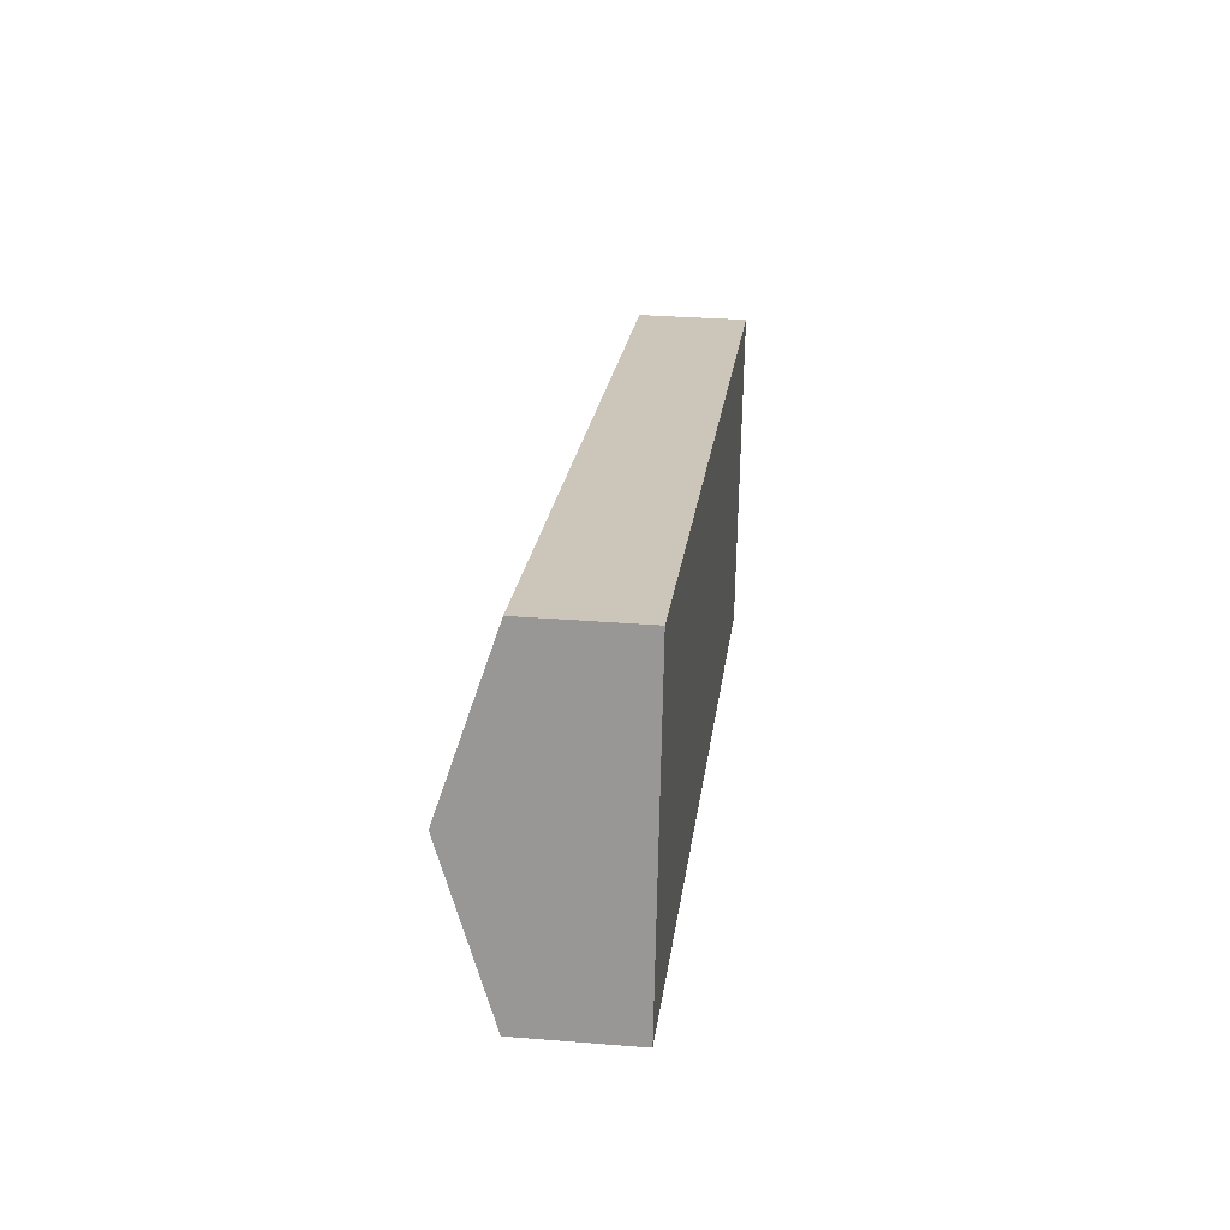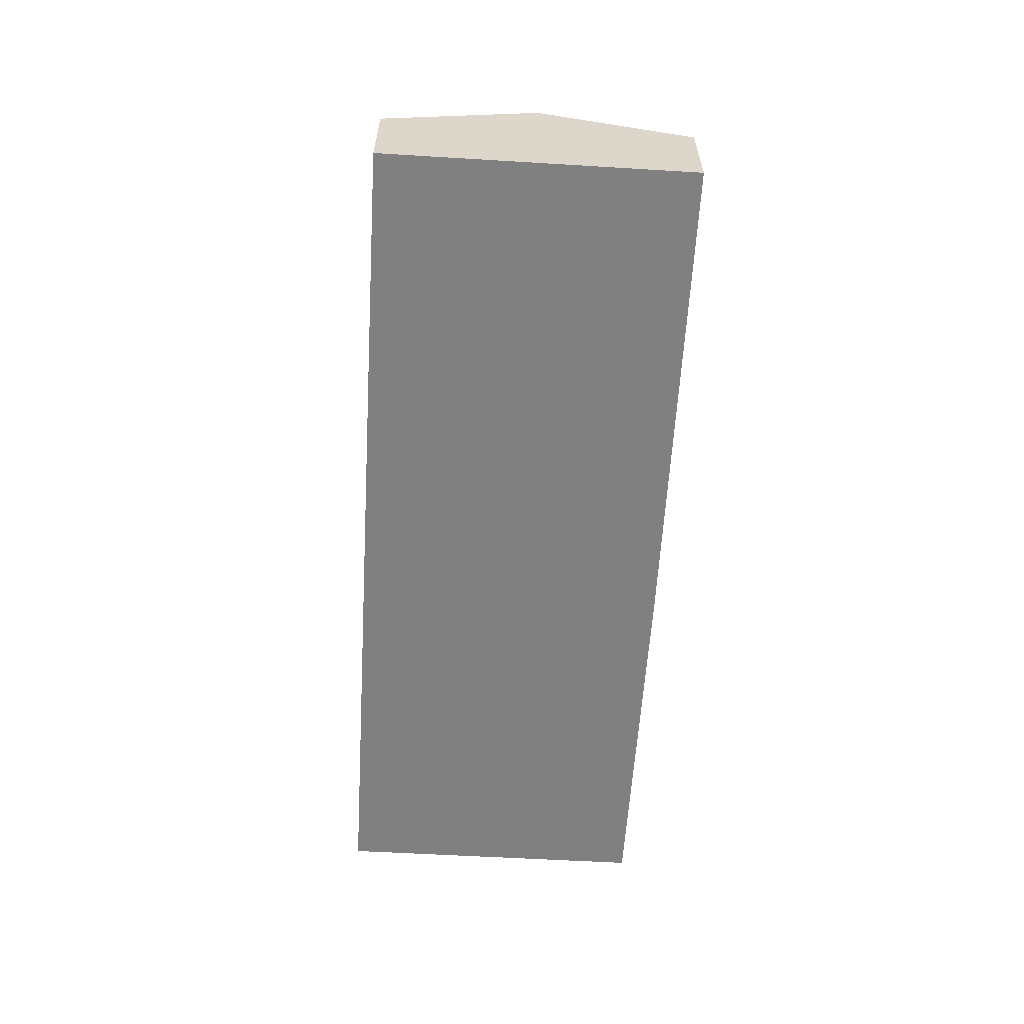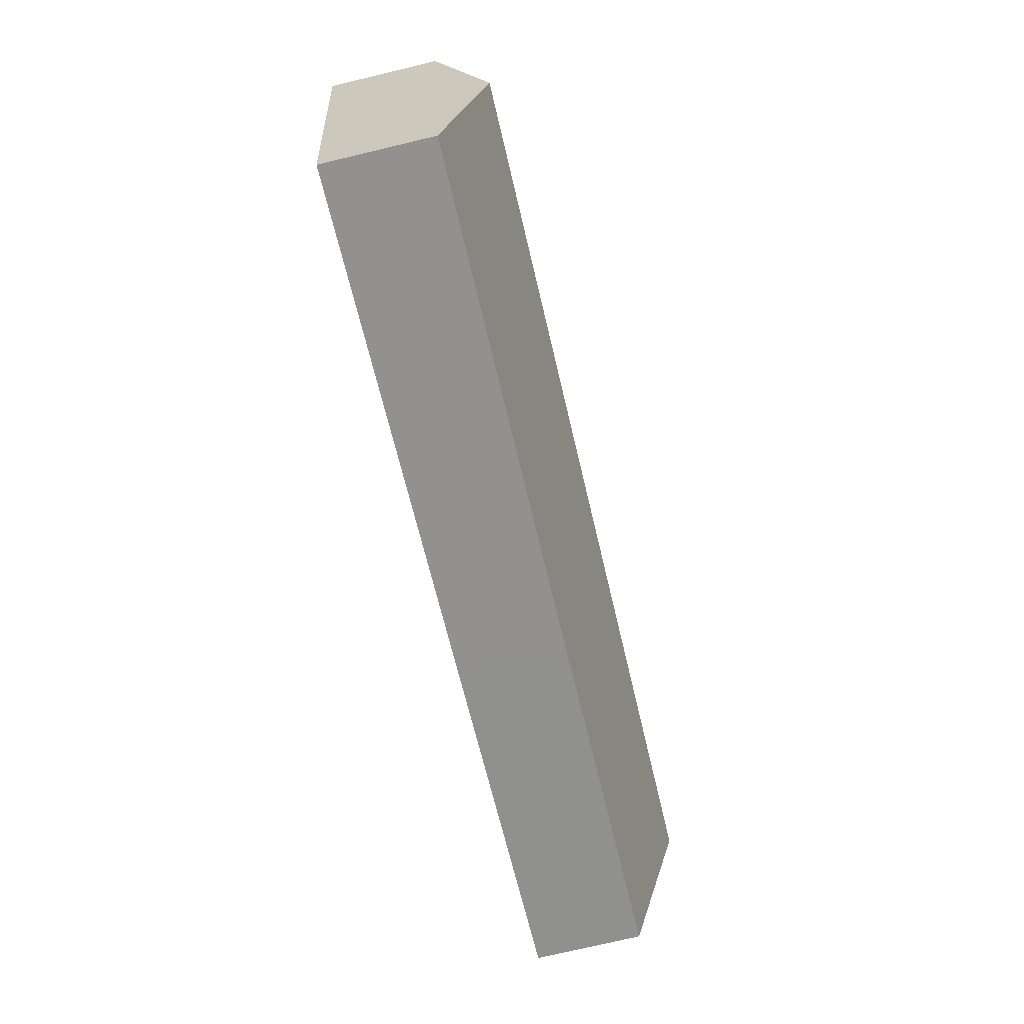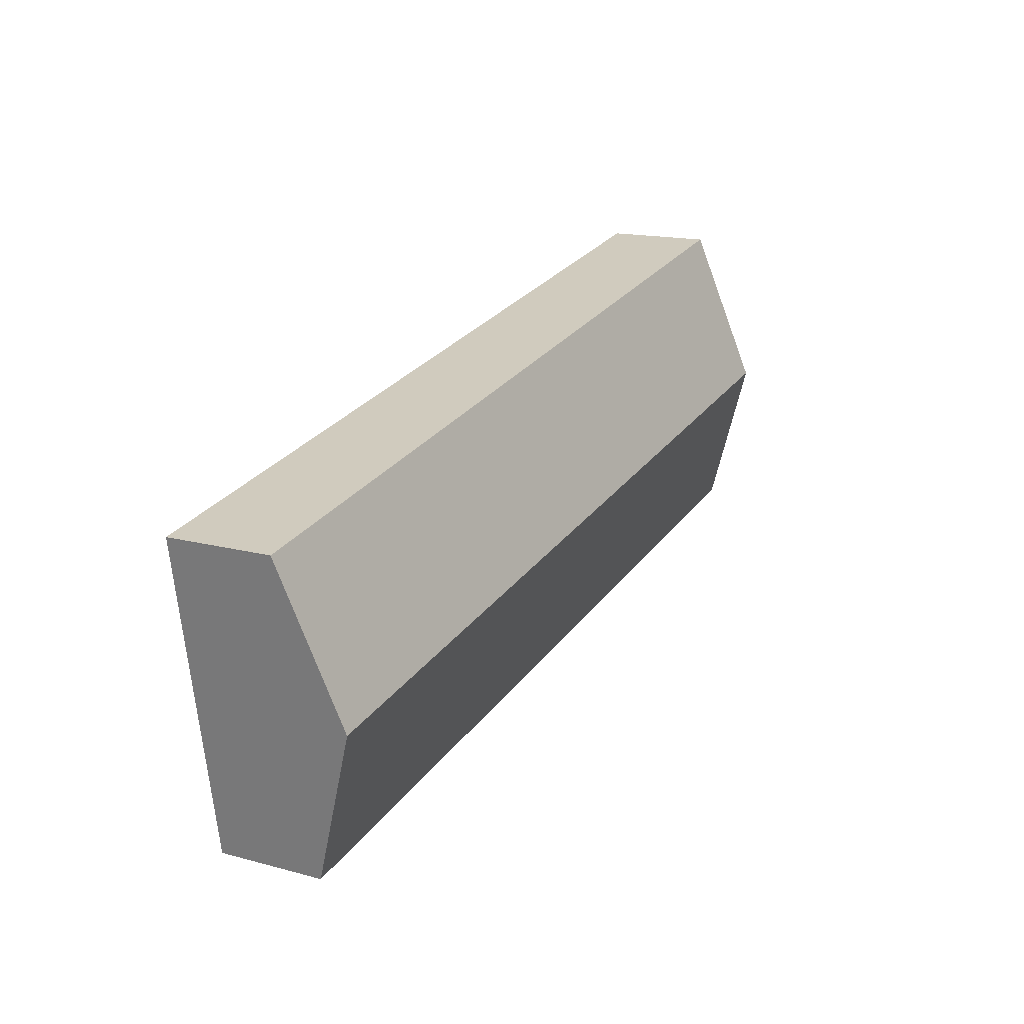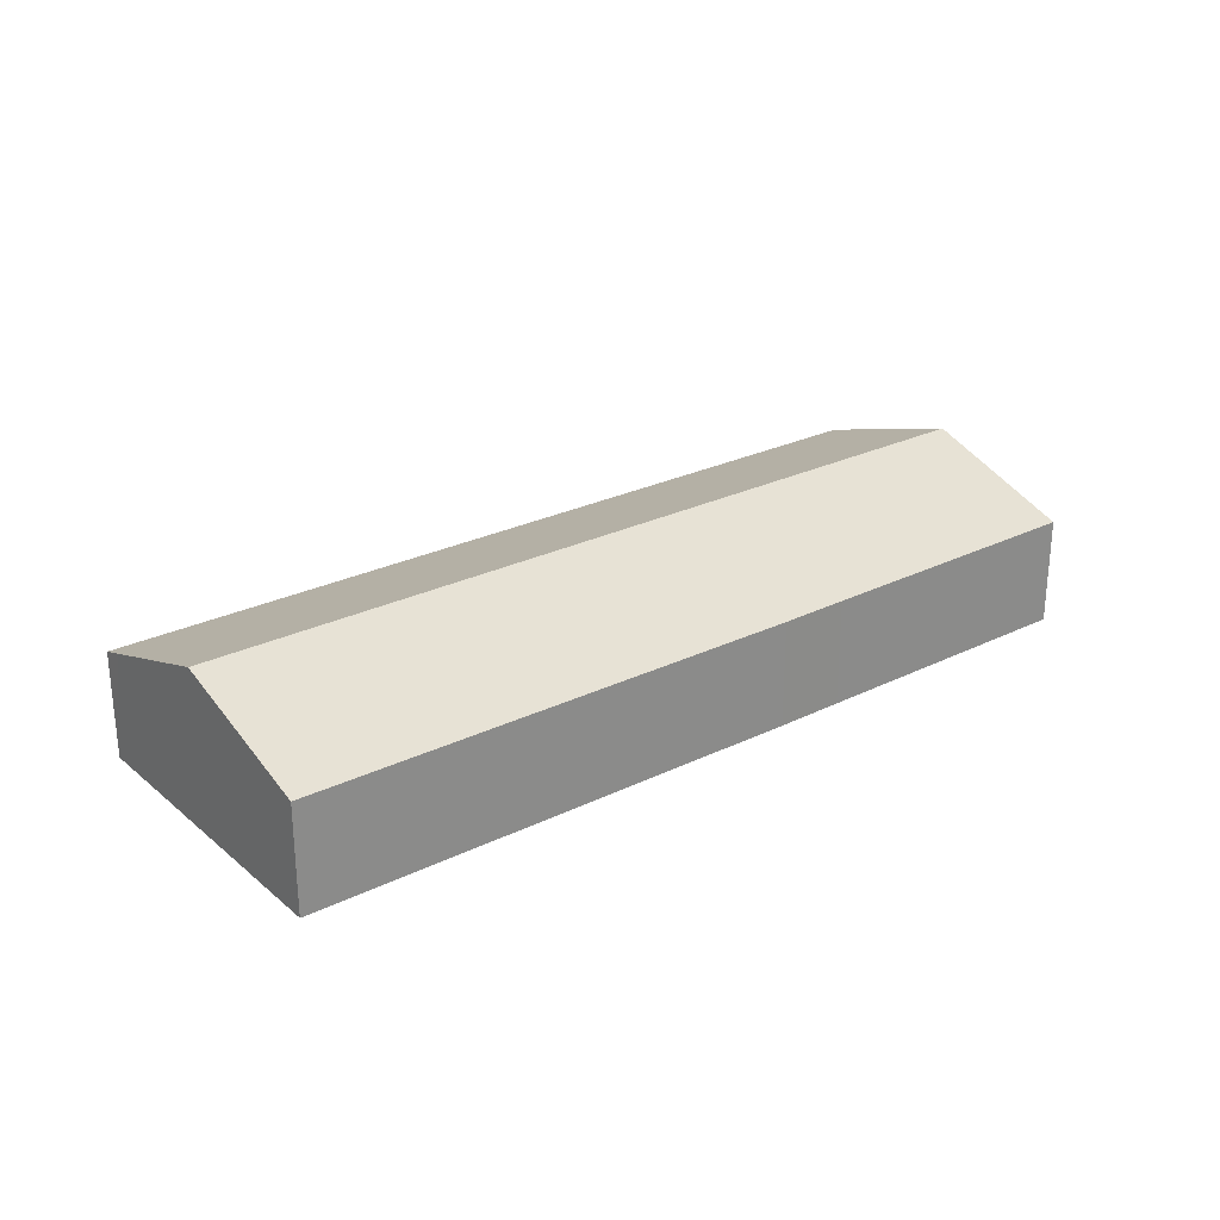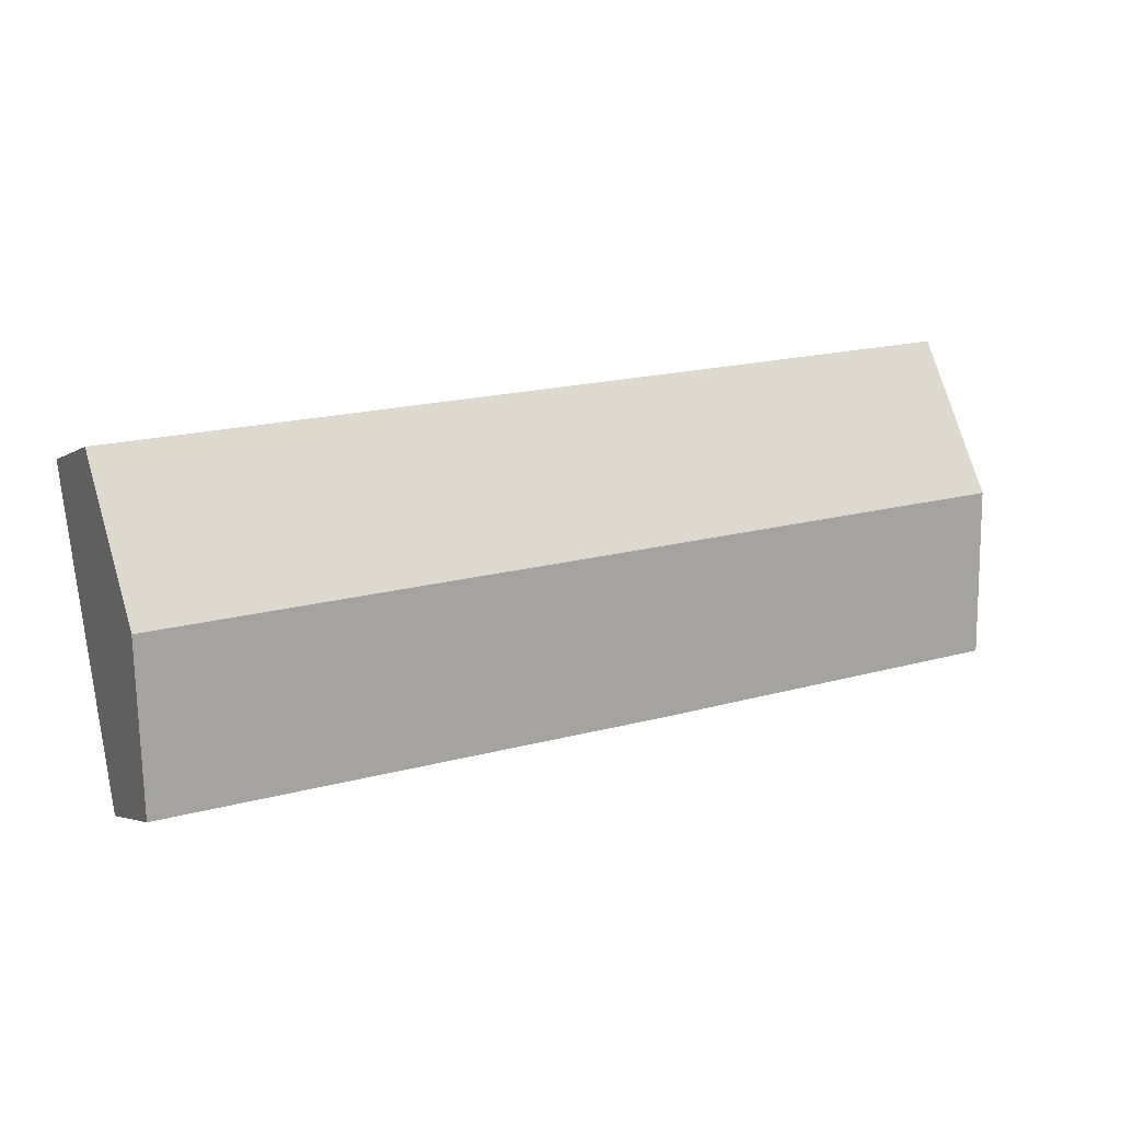
<metadata>
{"format":"obj","ext":"obj","renderer":"f3d","projection":"perspective","resolution":1024,"background":"white","views":[{"elev":30.6,"azim":-83.4,"up":"+Z"},{"elev":-60.1,"azim":96.6,"up":"+Y"},{"elev":-75.5,"azim":103.3,"up":"+Z"},{"elev":16.0,"azim":119.0,"up":"+Z"},{"elev":26.3,"azim":152.4,"up":"+Y"},{"elev":-3.6,"azim":154.2,"up":"+Z"}]}
</metadata>
<code>
v  13.95 4.255 -2.558
v  34.23 4.906 -4.081
v  33.88 4.276 -6.016
v  34.99 6.292 0.174
v  1.081 6.292 6.17
v  11.26 4.263 -2.057
v  0 4.284 2.623e-16
v  36.11 4.267 6.393
v  2.179 4.254 12.43
v  36.11 4.254 6.432
v  35.96 4.537 5.563
v  0 0 0
v  1.081 -3.778e-16 6.17
v  2.179 -7.612e-16 12.43
v  36.11 -3.938e-16 6.432
v  36.11 -3.915e-16 6.393
v  35.96 -3.406e-16 5.563
v  34.99 -1.065e-17 0.174
v  34.23 2.499e-16 -4.081
v  33.88 3.684e-16 -6.016
v  11.26 1.26e-16 -2.057
v  13.95 1.566e-16 -2.558
g defaultobject
f 1 2 3
f 2 1 4
f 4 1 5
f 5 1 6
f 5 6 7
f 8 9 10
f 9 8 11
f 9 11 5
f 5 11 4
f 12 5 7
f 5 12 13
f 5 13 9
f 9 13 14
f 14 10 9
f 10 14 15
f 10 16 8
f 16 10 15
f 16 11 8
f 11 16 4
f 4 16 17
f 4 17 18
f 4 18 2
f 2 18 19
f 2 19 3
f 3 19 20
f 6 12 7
f 12 6 21
f 21 6 1
f 21 1 22
f 22 1 3
f 22 3 20
f 13 15 14
f 15 13 12
f 15 12 21
f 15 21 22
f 15 22 16
f 16 22 17
f 17 22 19
f 19 22 20
f 17 19 18

</code>
